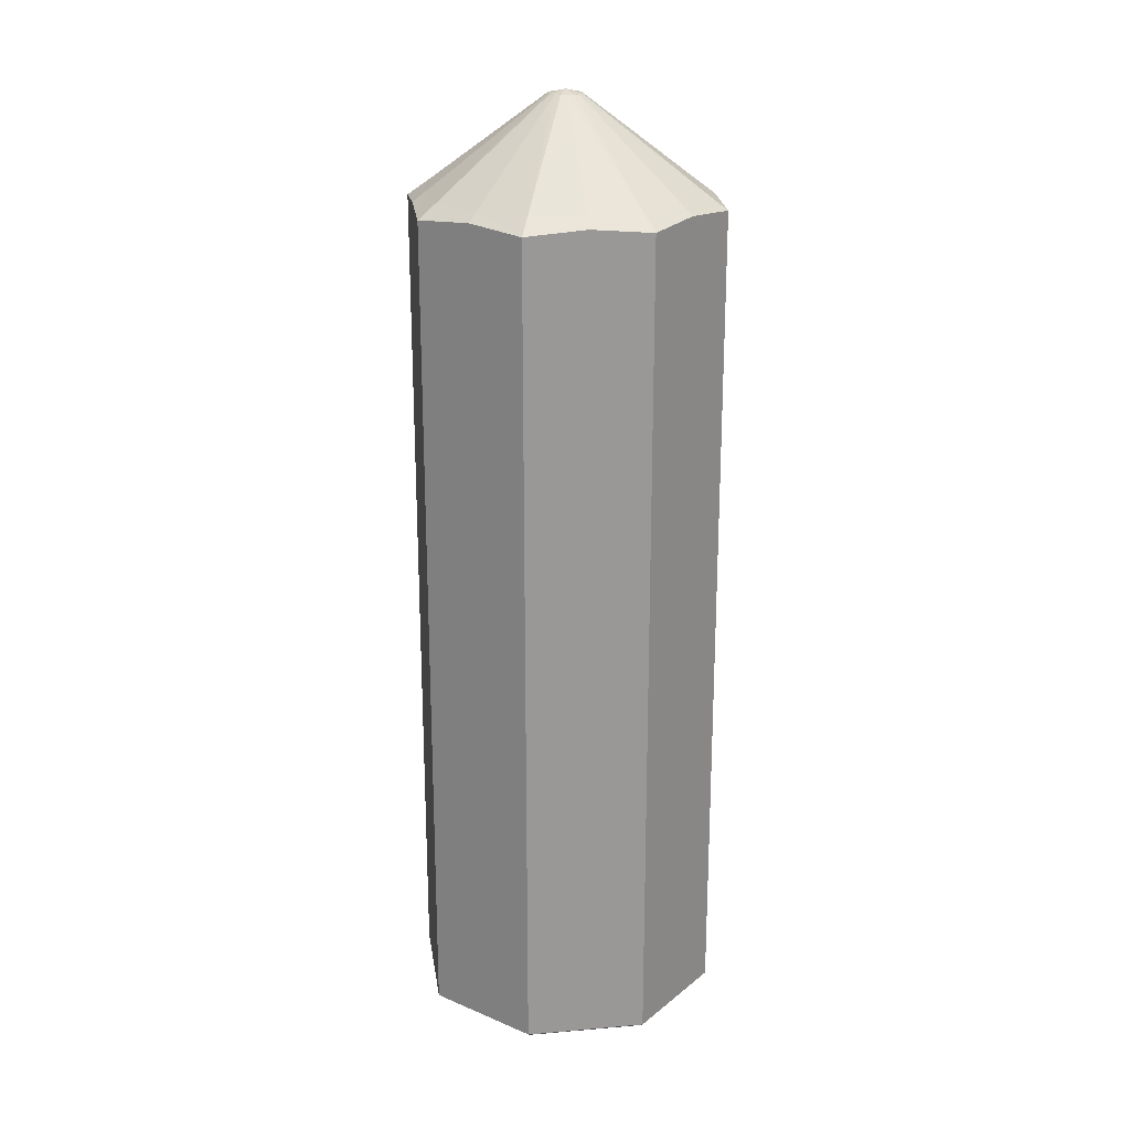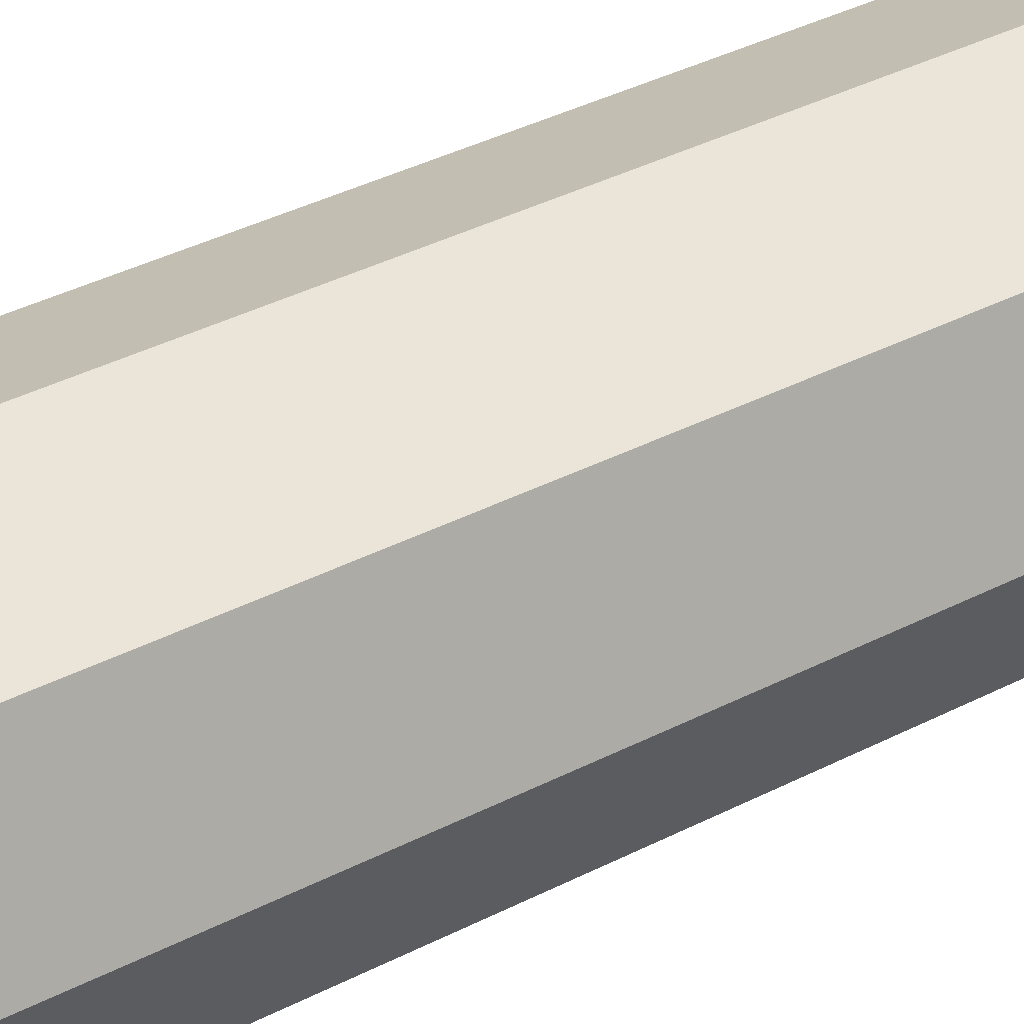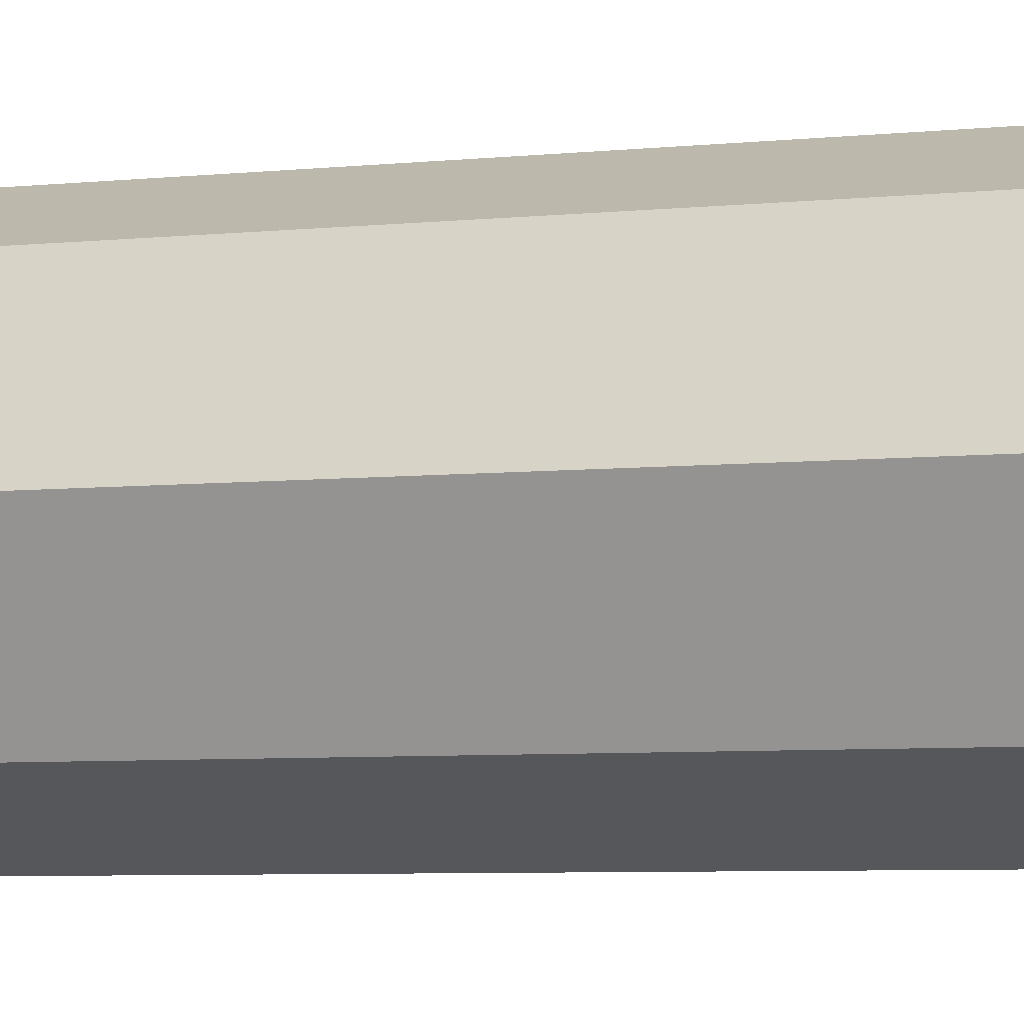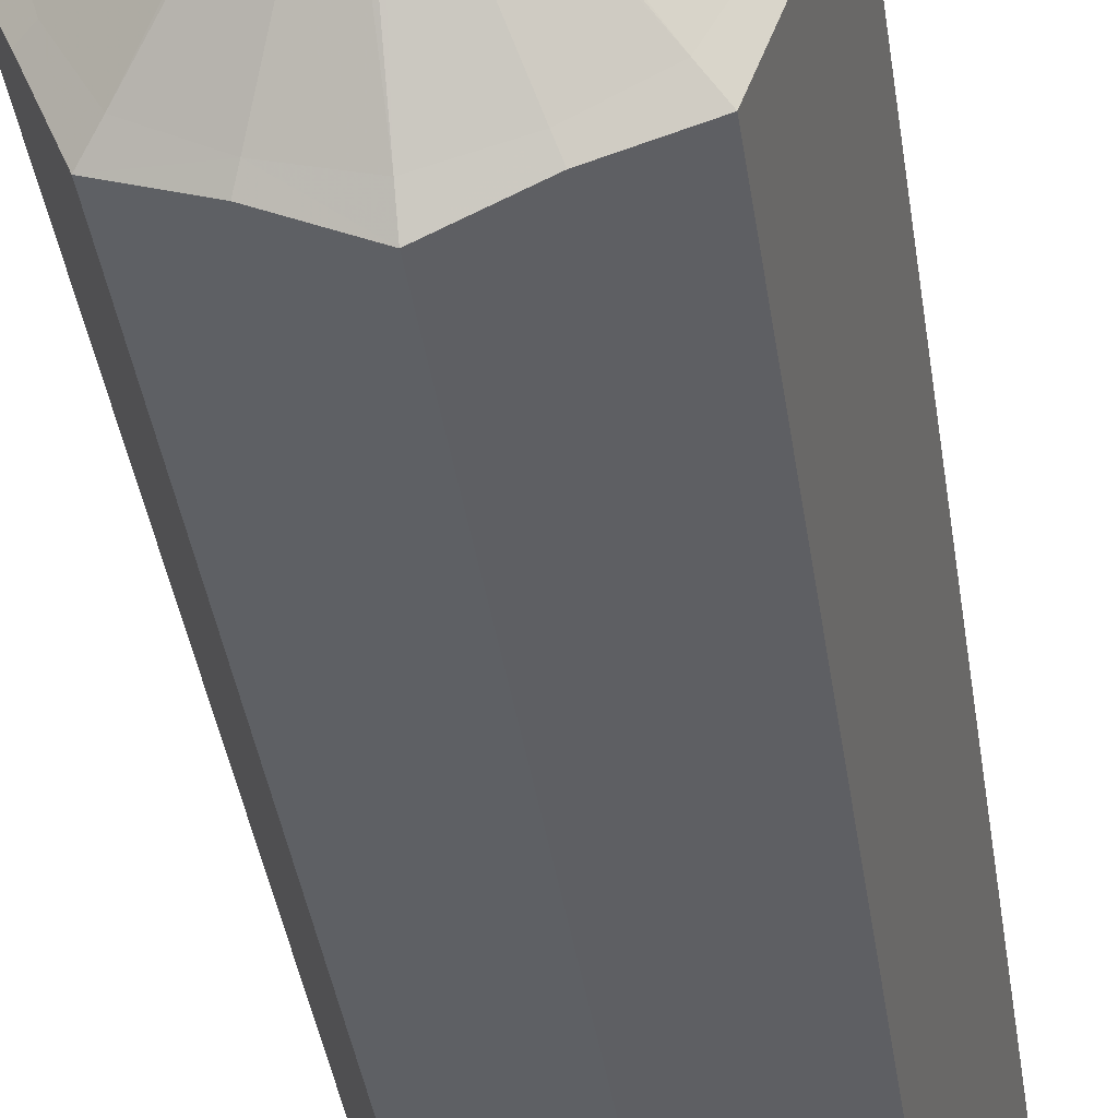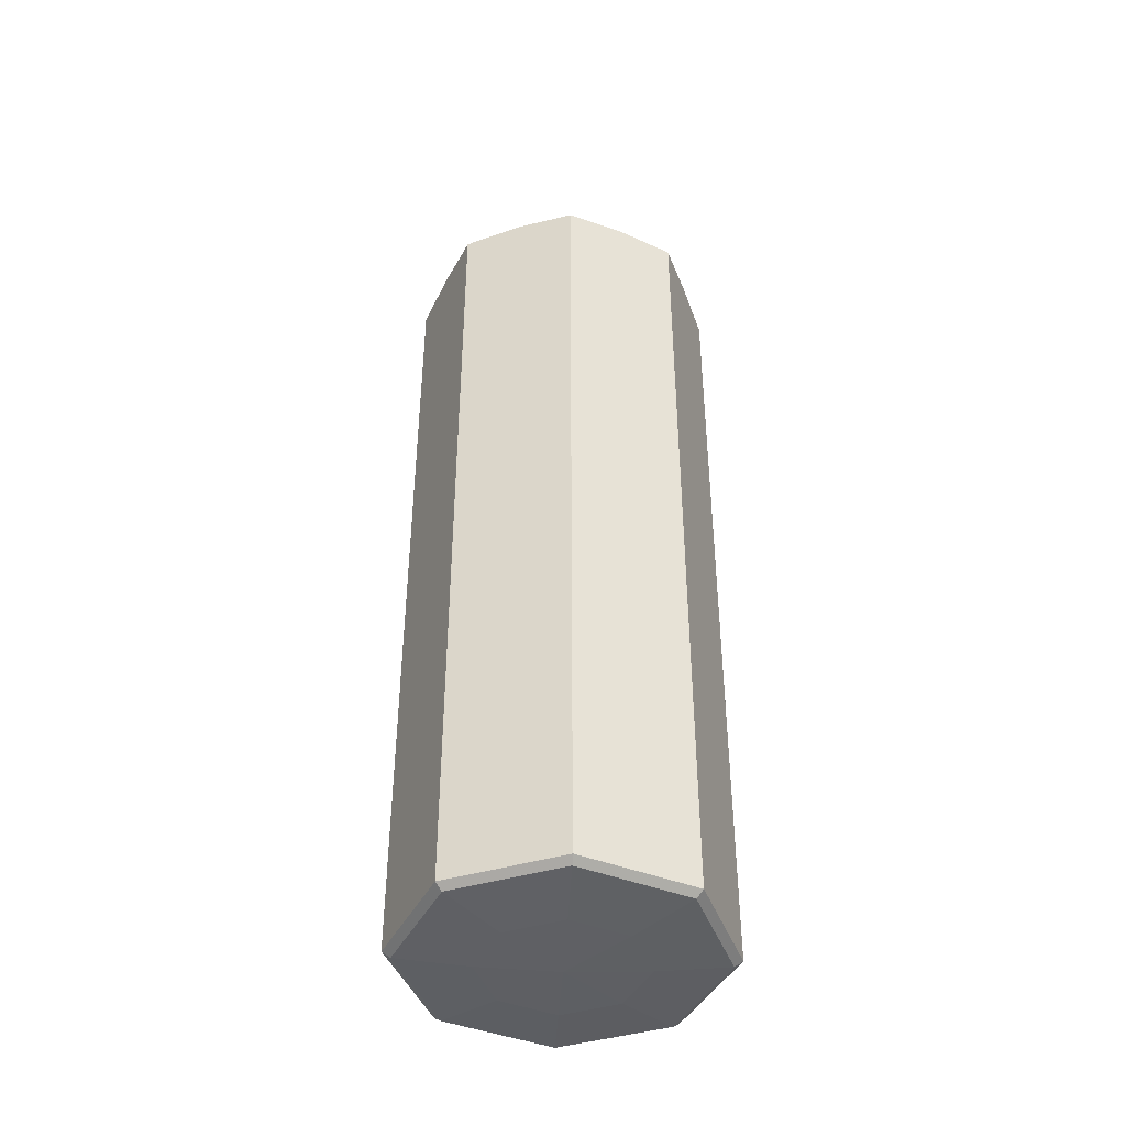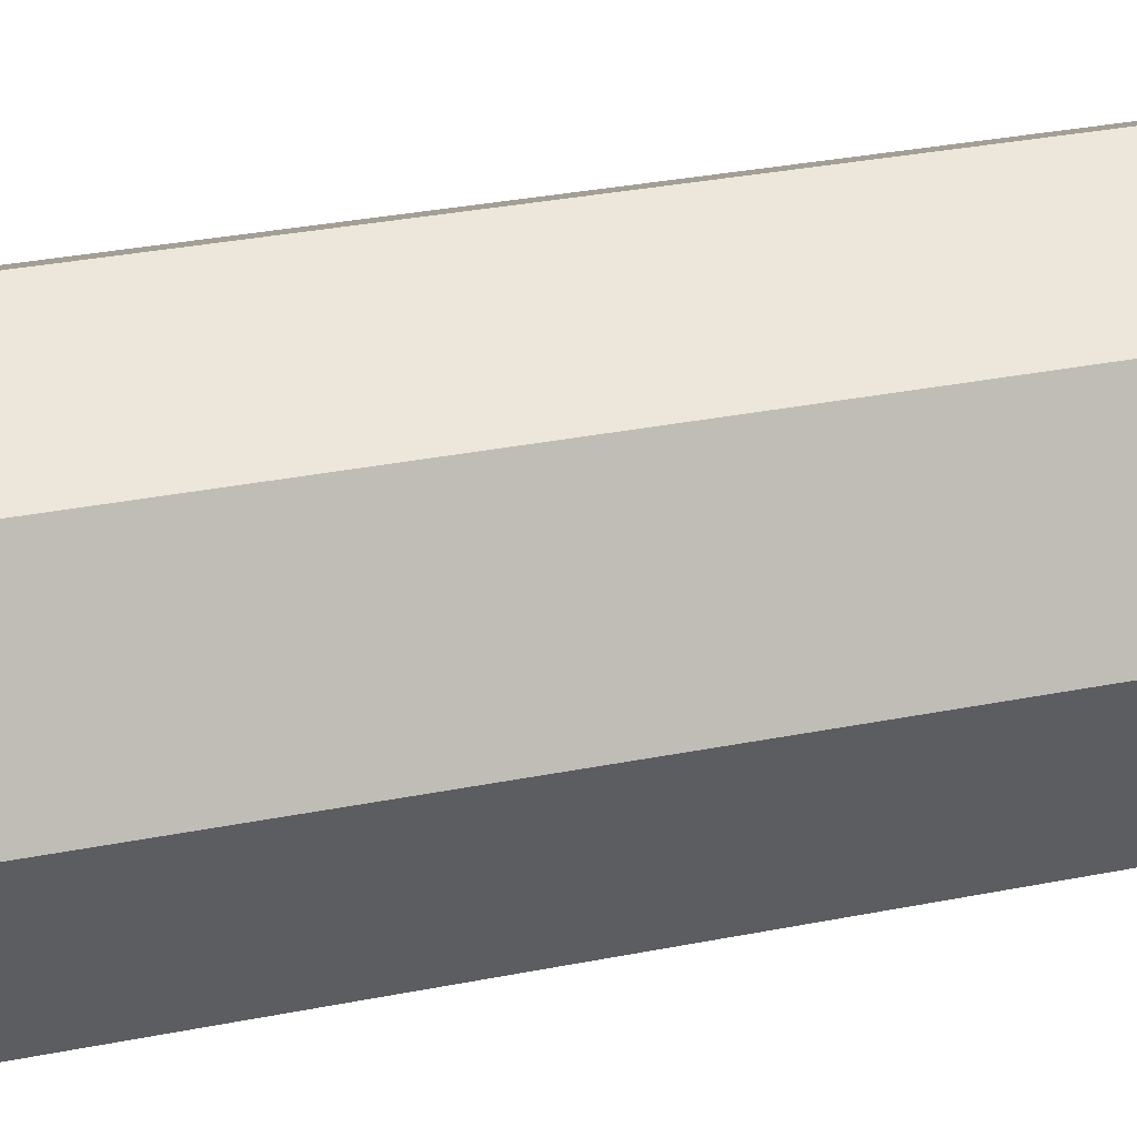
<metadata>
{"format":"obj","ext":"obj","renderer":"f3d","projection":"perspective","resolution":1024,"background":"white","views":[{"elev":21.8,"azim":104.0,"up":"+Y"},{"elev":38.0,"azim":-123.2,"up":"+Z"},{"elev":-5.5,"azim":-70.6,"up":"+Z"},{"elev":-37.7,"azim":-172.0,"up":"+Z"},{"elev":-42.5,"azim":87.1,"up":"+Y"},{"elev":26.5,"azim":71.6,"up":"+Z"}]}
</metadata>
<code>
v 0 -0.01695 0
v 0 1.933 0
v -0.1603 -0.01107 0
v -0.3037 0.002162 0
v -0.3206 0.7932 0
v -0.3206 1.716 0
v -0.0339 1.925 0
v -0.1134 -0.01107 0.1134
v -0.2147 0.002162 0.2147
v -0.2267 0.7932 0.2267
v -0.2267 1.716 0.2267
v -0.1992 1.744 0.1992
v 0 -0.01107 0.1603
v 0 0.002162 0.3037
v 0 0.7932 0.3206
v 0 1.716 0.3206
v 0 1.744 0.2818
v 0.1134 -0.01107 0.1134
v 0.2147 0.002162 0.2147
v 0.2267 0.7932 0.2267
v 0.2267 1.716 0.2267
v 0.1992 1.744 0.1992
v 0.1603 -0.01107 0
v 0.3037 0.002162 0
v 0.3206 0.7932 0
v 0.3206 1.716 0
v 0.2818 1.744 0
v 0.1134 -0.01107 -0.1134
v 0.2147 0.002162 -0.2147
v 0.2267 0.7932 -0.2267
v 0.2267 1.716 -0.2267
v 0.1992 1.744 -0.1992
v 0 -0.01107 -0.1603
v 0 0.002162 -0.3037
v 0 0.7932 -0.3206
v 0 1.716 -0.3206
v 0 1.744 -0.2818
v -0.1134 -0.01107 -0.1134
v -0.2147 0.002162 -0.2147
v -0.2267 0.7932 -0.2267
v -0.2267 1.716 -0.2267
v -0.1992 1.744 -0.1992
v -0.2818 1.744 0
v -0.02397 1.925 0.02397
v 0 1.925 0.0339
v 0.02397 1.925 0.02397
v 0.0339 1.925 0
v 0.02397 1.925 -0.02397
v 0 1.925 -0.0339
v -0.02397 1.925 -0.02397
v 0.1134 1.726 0.2737
v 0.1042 1.744 0.2515
v 0.01287 1.925 0.03108
v 0.1134 0.7932 0.2737
v 0.1074 0.002162 0.2592
v 0.05668 -0.01107 0.1368
v 0.2737 1.726 0.1134
v 0.2515 1.744 0.1042
v 0.03108 1.925 0.01287
v 0.2737 0.7932 0.1134
v 0.2592 0.002162 0.1074
v 0.1368 -0.01107 0.05668
v 0.2737 1.726 -0.1134
v 0.2515 1.744 -0.1042
v 0.03108 1.925 -0.01287
v 0.2737 0.7932 -0.1134
v 0.2592 0.002162 -0.1074
v 0.1368 -0.01107 -0.05668
v 0.1134 1.726 -0.2737
v 0.1042 1.744 -0.2515
v 0.01287 1.925 -0.03108
v 0.1134 0.7932 -0.2737
v 0.1074 0.002162 -0.2592
v 0.05668 -0.01107 -0.1368
v -0.1134 1.726 -0.2737
v -0.1042 1.744 -0.2515
v -0.01287 1.925 -0.03108
v -0.1134 0.7932 -0.2737
v -0.1074 0.002162 -0.2592
v -0.05668 -0.01107 -0.1368
v -0.2737 1.726 -0.1134
v -0.2515 1.744 -0.1042
v -0.03108 1.925 -0.01287
v -0.2737 0.7932 -0.1134
v -0.2592 0.002162 -0.1074
v -0.1368 -0.01107 -0.05668
v -0.2737 1.726 0.1134
v -0.2515 1.744 0.1042
v -0.03108 1.925 0.01287
v -0.2737 0.7932 0.1134
v -0.2592 0.002162 0.1074
v -0.1368 -0.01107 0.05668
v -0.1134 1.726 0.2737
v -0.1042 1.744 0.2515
v -0.01287 1.925 0.03108
v -0.1134 0.7932 0.2737
v -0.1074 0.002162 0.2592
v -0.05668 -0.01107 0.1368
v 0 0.0144 0.3206
v 0.1134 0.0144 0.2737
v 0.2267 0.0144 0.2267
v 0.2737 0.0144 0.1134
v 0.3206 0.0144 0
v 0.2737 0.0144 -0.1134
v 0.2267 0.0144 -0.2267
v 0.1134 0.0144 -0.2737
v 0 0.0144 -0.3206
v -0.1134 0.0144 -0.2737
v -0.2267 0.0144 -0.2267
v -0.2737 0.0144 -0.1134
v -0.3206 0.0144 0
v -0.2737 0.0144 0.1134
v -0.2267 0.0144 0.2267
v -0.1134 0.0144 0.2737
v -0.2267 1.245 0.2267
v -0.1134 1.245 0.2737
v 0 1.245 0.3206
v 0.1134 1.245 0.2737
v 0.2267 1.245 0.2267
v 0.2737 1.245 0.1134
v 0.3206 1.245 0
v 0.2737 1.245 -0.1134
v 0.2267 1.245 -0.2267
v 0.1134 1.245 -0.2737
v 0 1.245 -0.3206
v -0.1134 1.245 -0.2737
v -0.2267 1.245 -0.2267
v -0.2737 1.245 -0.1134
v -0.3206 1.245 0
v -0.2737 1.245 0.1134
v -0.2267 0.4079 0.2267
v -0.1134 0.4079 0.2737
v 0 0.4079 0.3206
v 0.1134 0.4079 0.2737
v 0.2267 0.4079 0.2267
v 0.2737 0.4079 0.1134
v 0.3206 0.4079 0
v 0.2737 0.4079 -0.1134
v 0.2267 0.4079 -0.2267
v 0.1134 0.4079 -0.2737
v 0 0.4079 -0.3206
v -0.1134 0.4079 -0.2737
v -0.2267 0.4079 -0.2267
v -0.2737 0.4079 -0.1134
v -0.3206 0.4079 0
v -0.2737 0.4079 0.1134
g Pencil
f 8 92 3 1
f 3 92 91 4
f 4 91 112 111
f 5 90 130 129
f 6 87 88 43
f 7 89 44 2
f 13 98 8 1
f 8 98 97 9
f 9 97 114 113
f 10 96 116 115
f 11 93 94 12
f 44 95 45 2
f 18 56 13 1
f 13 56 55 14
f 14 55 100 99
f 15 54 118 117
f 16 51 52 17
f 45 53 46 2
f 23 62 18 1
f 18 62 61 19
f 19 61 102 101
f 20 60 120 119
f 21 57 58 22
f 46 59 47 2
f 28 68 23 1
f 23 68 67 24
f 24 67 104 103
f 25 66 122 121
f 26 63 64 27
f 47 65 48 2
f 33 74 28 1
f 28 74 73 29
f 29 73 106 105
f 30 72 124 123
f 31 69 70 32
f 48 71 49 2
f 38 80 33 1
f 33 80 79 34
f 34 79 108 107
f 35 78 126 125
f 36 75 76 37
f 49 77 50 2
f 3 86 38 1
f 38 86 85 39
f 39 85 110 109
f 40 84 128 127
f 41 81 82 42
f 50 83 7 2
f 43 88 89 7
f 12 94 95 44
f 17 52 53 45
f 22 58 59 46
f 27 64 65 47
f 32 70 71 48
f 37 76 77 49
f 42 82 83 50
f 18 19 55 56
f 19 101 100 55
f 20 119 118 54
f 21 22 52 51
f 22 46 53 52
f 23 24 61 62
f 24 103 102 61
f 25 121 120 60
f 26 27 58 57
f 27 47 59 58
f 28 29 67 68
f 29 105 104 67
f 30 123 122 66
f 31 32 64 63
f 32 48 65 64
f 33 34 73 74
f 34 107 106 73
f 35 125 124 72
f 36 37 70 69
f 37 49 71 70
f 38 39 79 80
f 39 109 108 79
f 40 127 126 78
f 41 42 76 75
f 42 50 77 76
f 3 4 85 86
f 4 111 110 85
f 5 129 128 84
f 6 43 82 81
f 43 7 83 82
f 8 9 91 92
f 9 113 112 91
f 10 115 130 90
f 11 12 88 87
f 12 44 89 88
f 13 14 97 98
f 14 99 114 97
f 15 117 116 96
f 16 17 94 93
f 17 45 95 94
f 90 5 145 146
f 96 10 131 132
f 54 15 133 134
f 60 20 135 136
f 66 25 137 138
f 72 30 139 140
f 78 35 141 142
f 84 40 143 144
f 20 54 134 135
f 25 60 136 137
f 30 66 138 139
f 35 72 140 141
f 40 78 142 143
f 5 84 144 145
f 10 90 146 131
f 15 96 132 133
f 87 6 129 130
f 93 11 115 116
f 51 16 117 118
f 57 21 119 120
f 63 26 121 122
f 69 31 123 124
f 75 36 125 126
f 81 41 127 128
f 21 51 118 119
f 26 57 120 121
f 31 63 122 123
f 36 69 124 125
f 41 75 126 127
f 6 81 128 129
f 11 87 130 115
f 16 93 116 117
f 111 112 146 145
f 113 114 132 131
f 99 100 134 133
f 101 102 136 135
f 103 104 138 137
f 105 106 140 139
f 107 108 142 141
f 109 110 144 143
f 100 101 135 134
f 102 103 137 136
f 104 105 139 138
f 106 107 141 140
f 108 109 143 142
f 110 111 145 144
f 112 113 131 146
f 114 99 133 132

</code>
